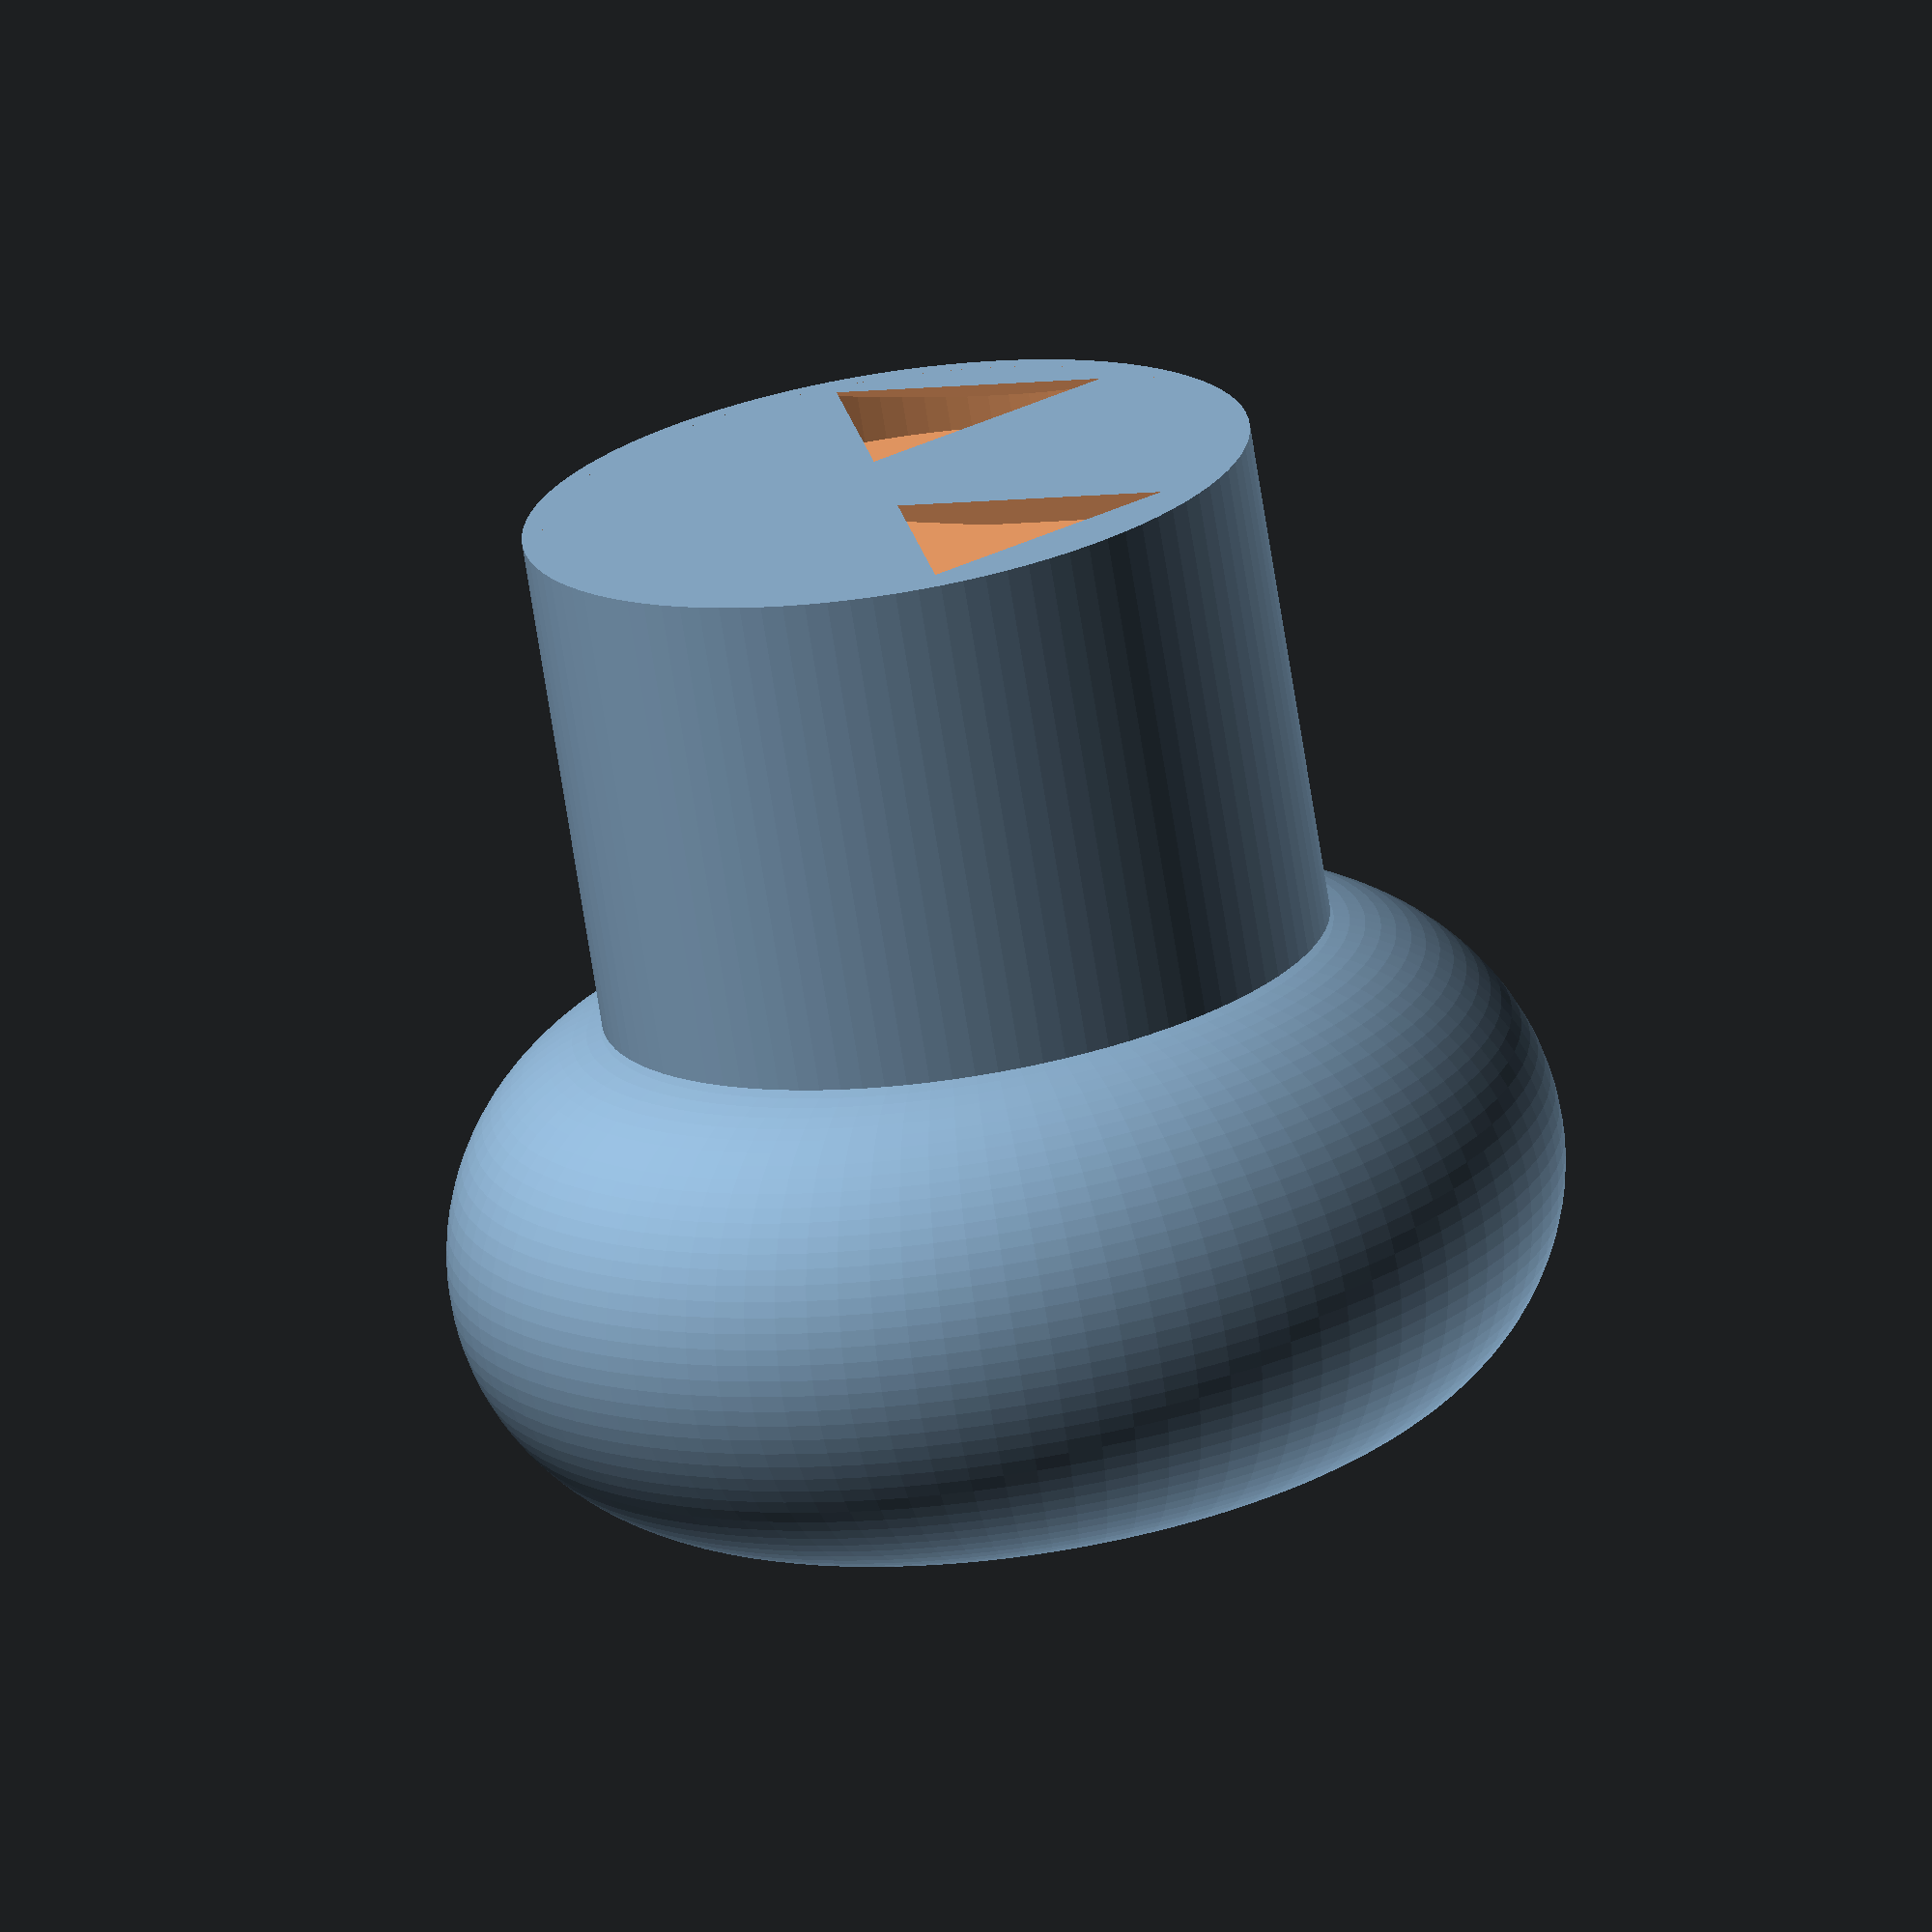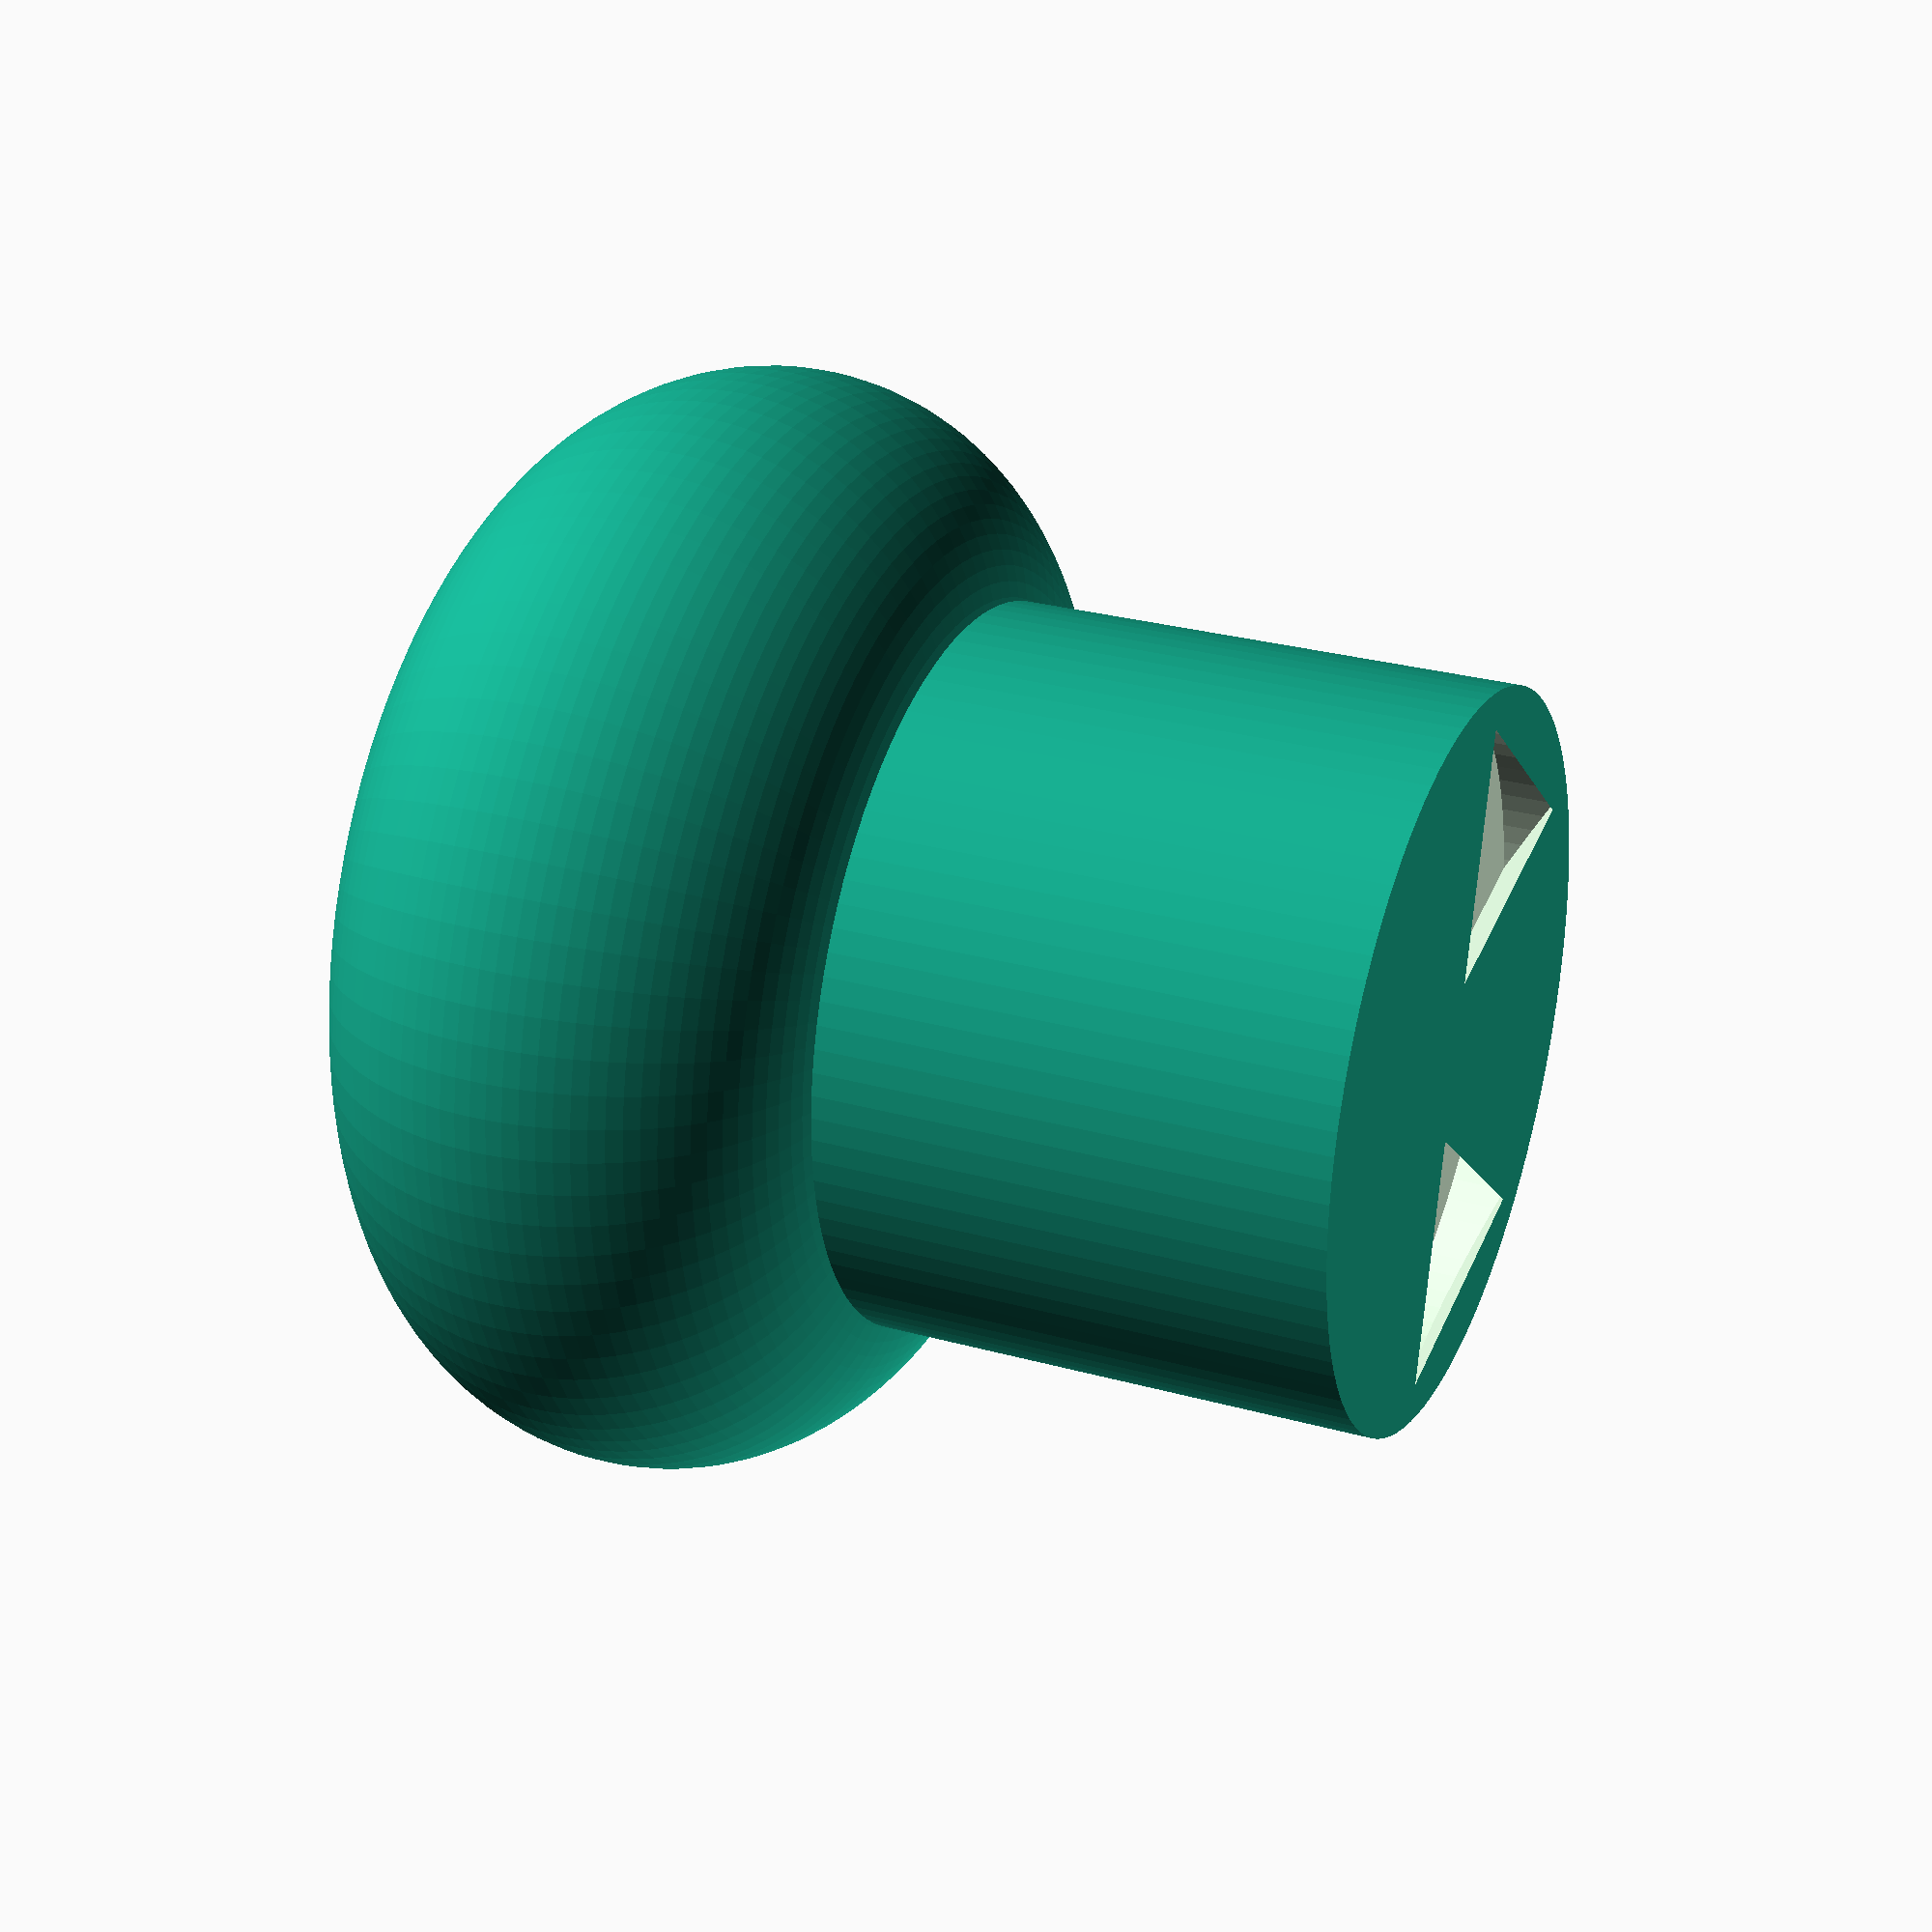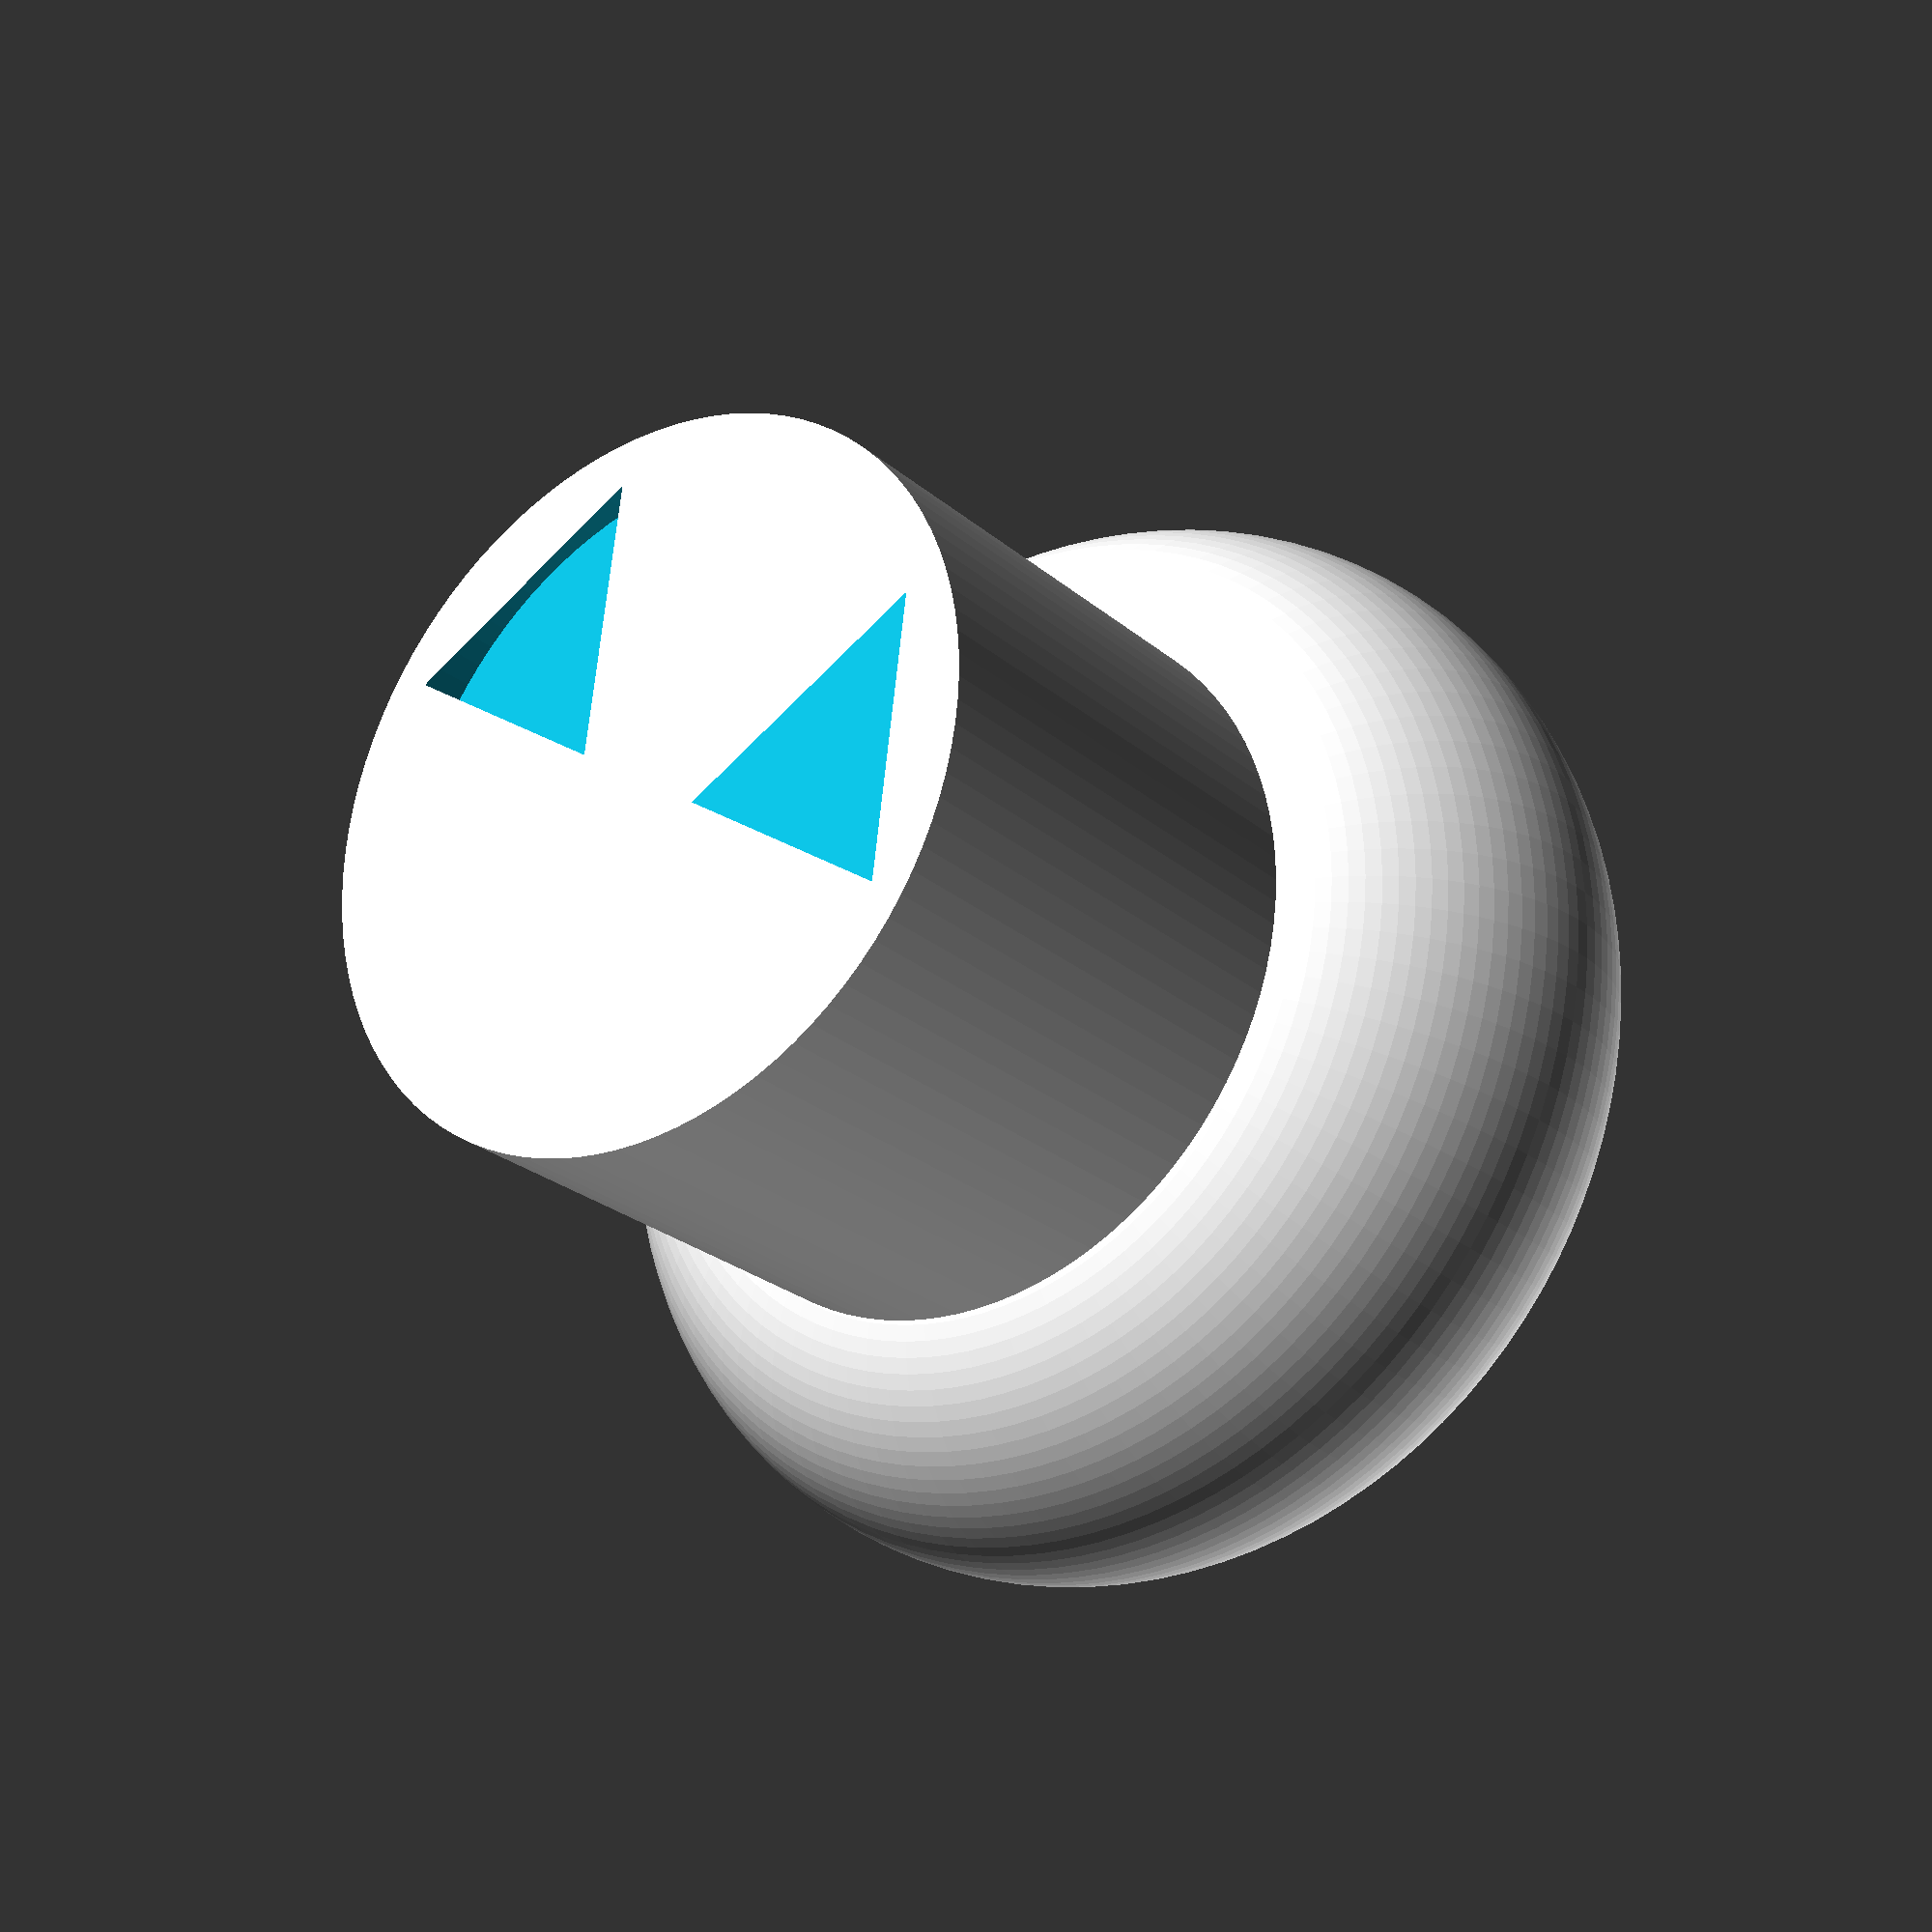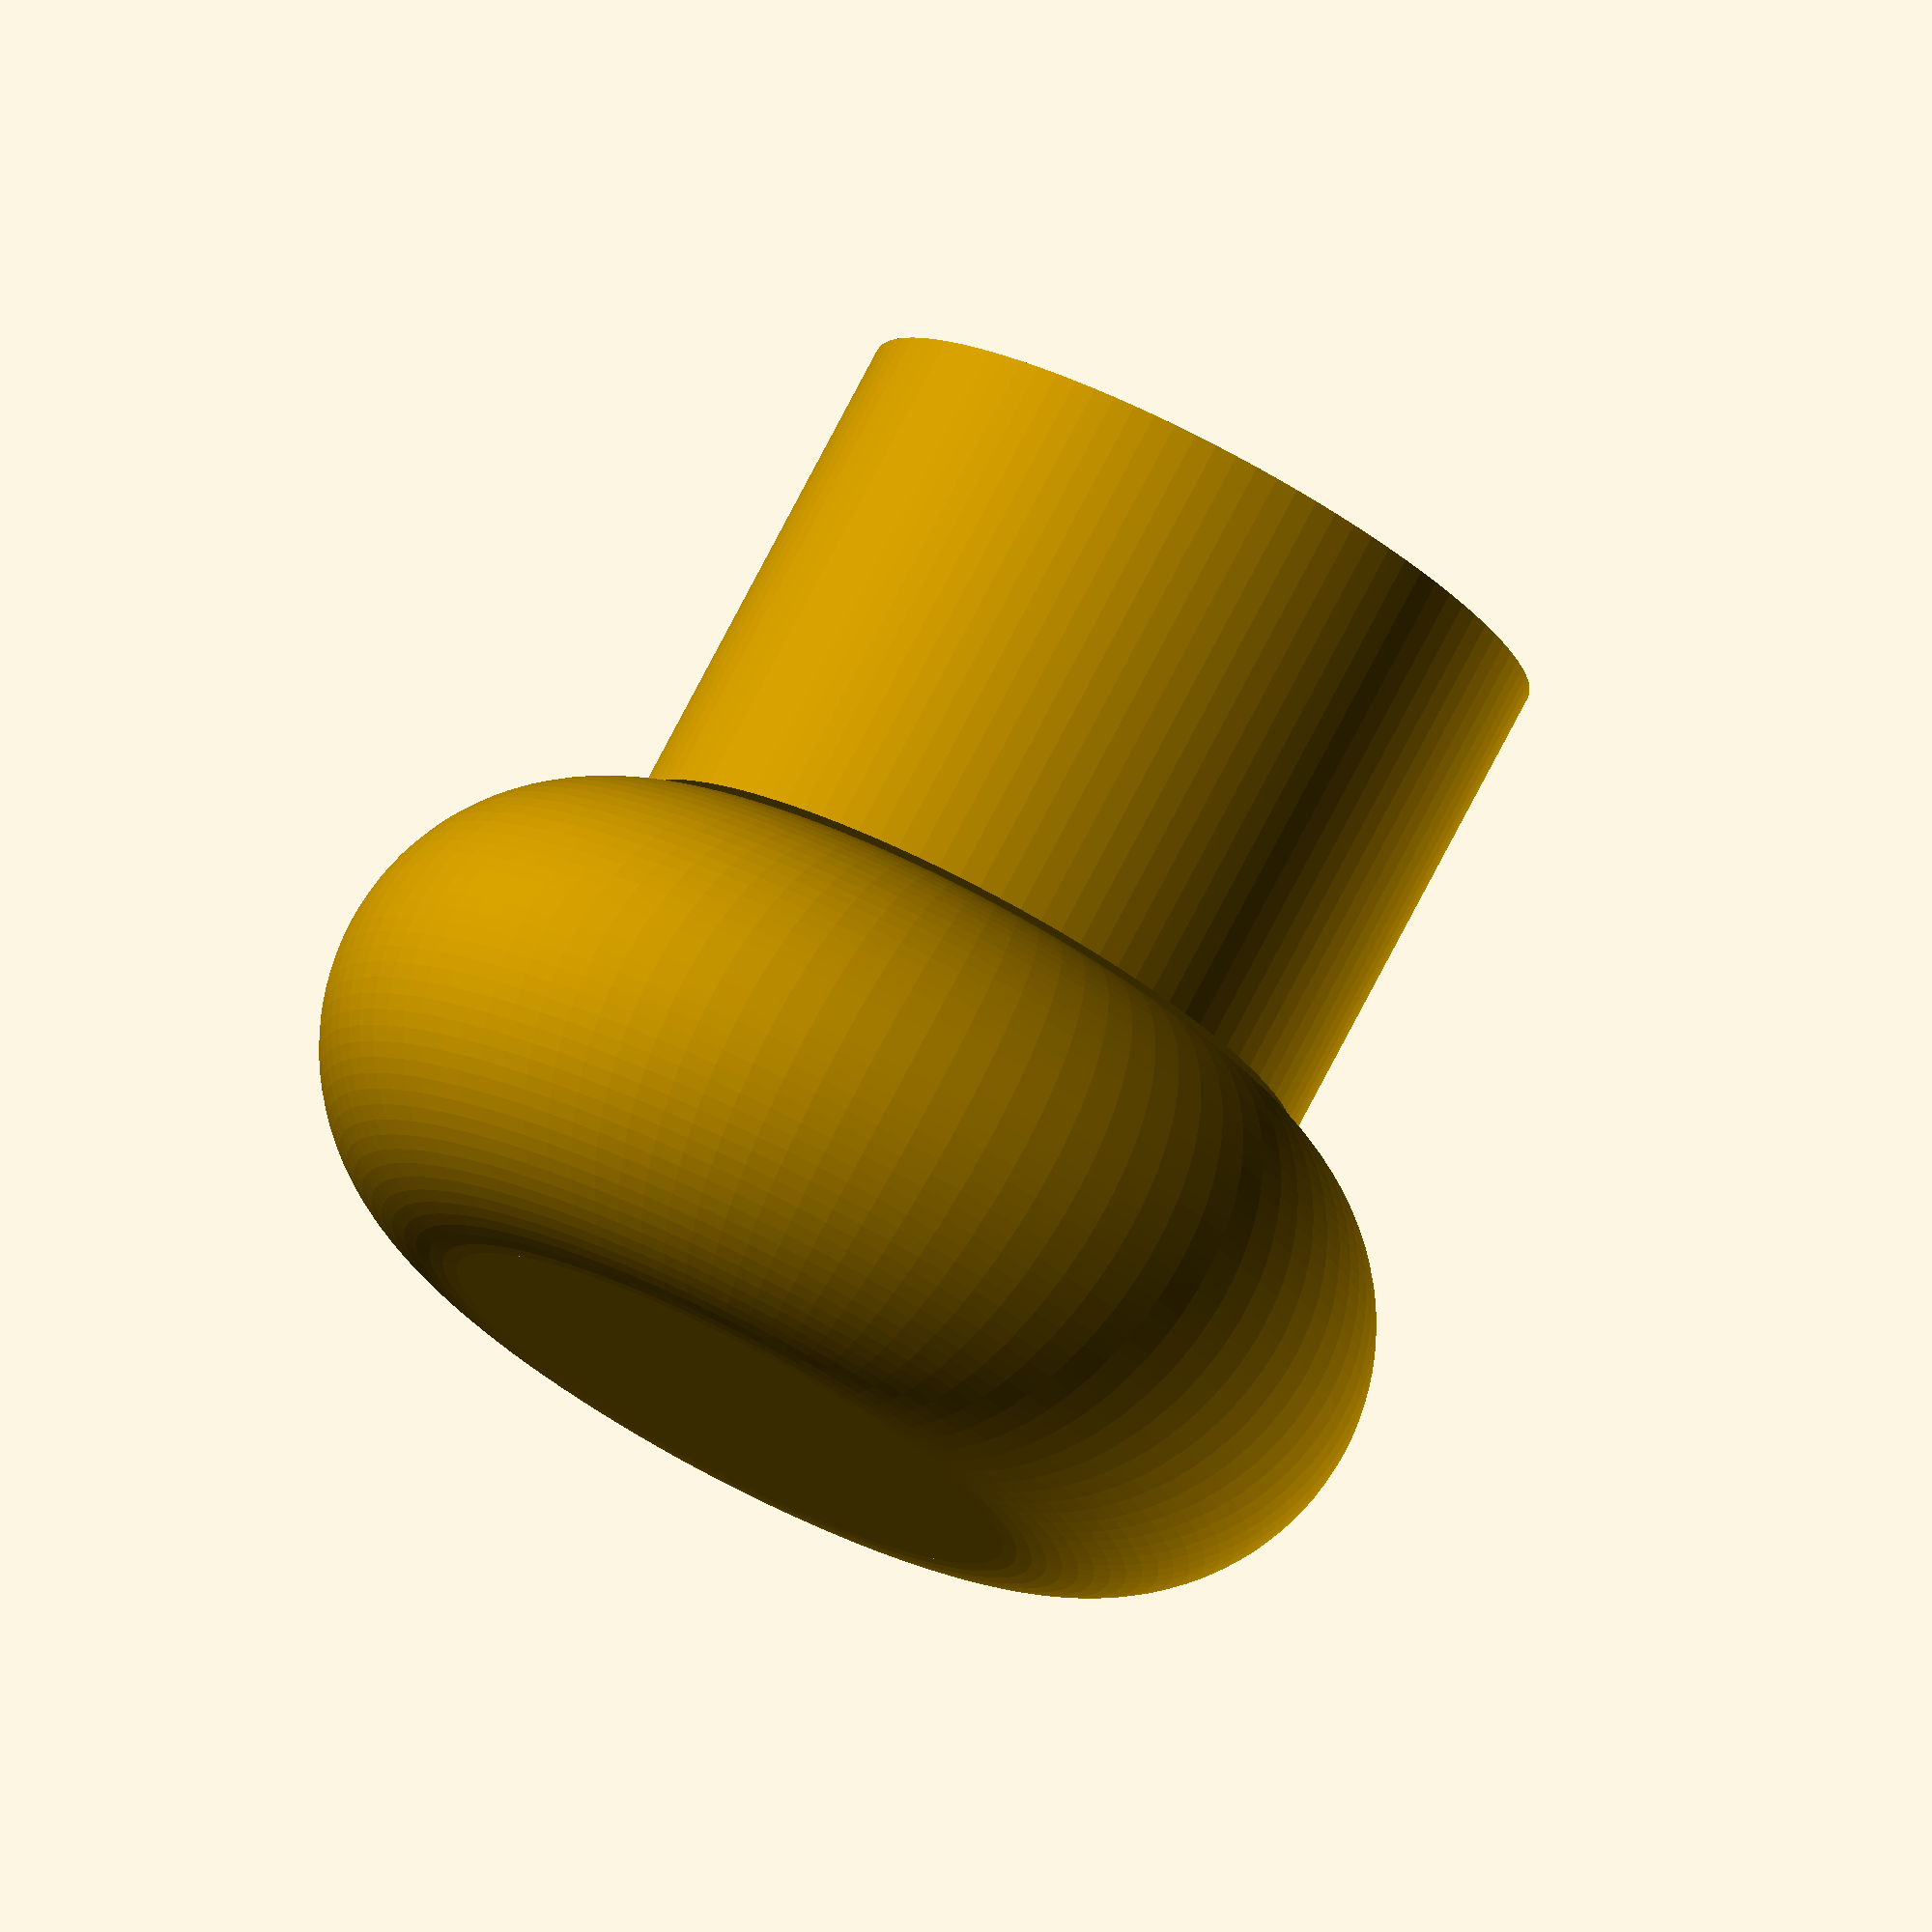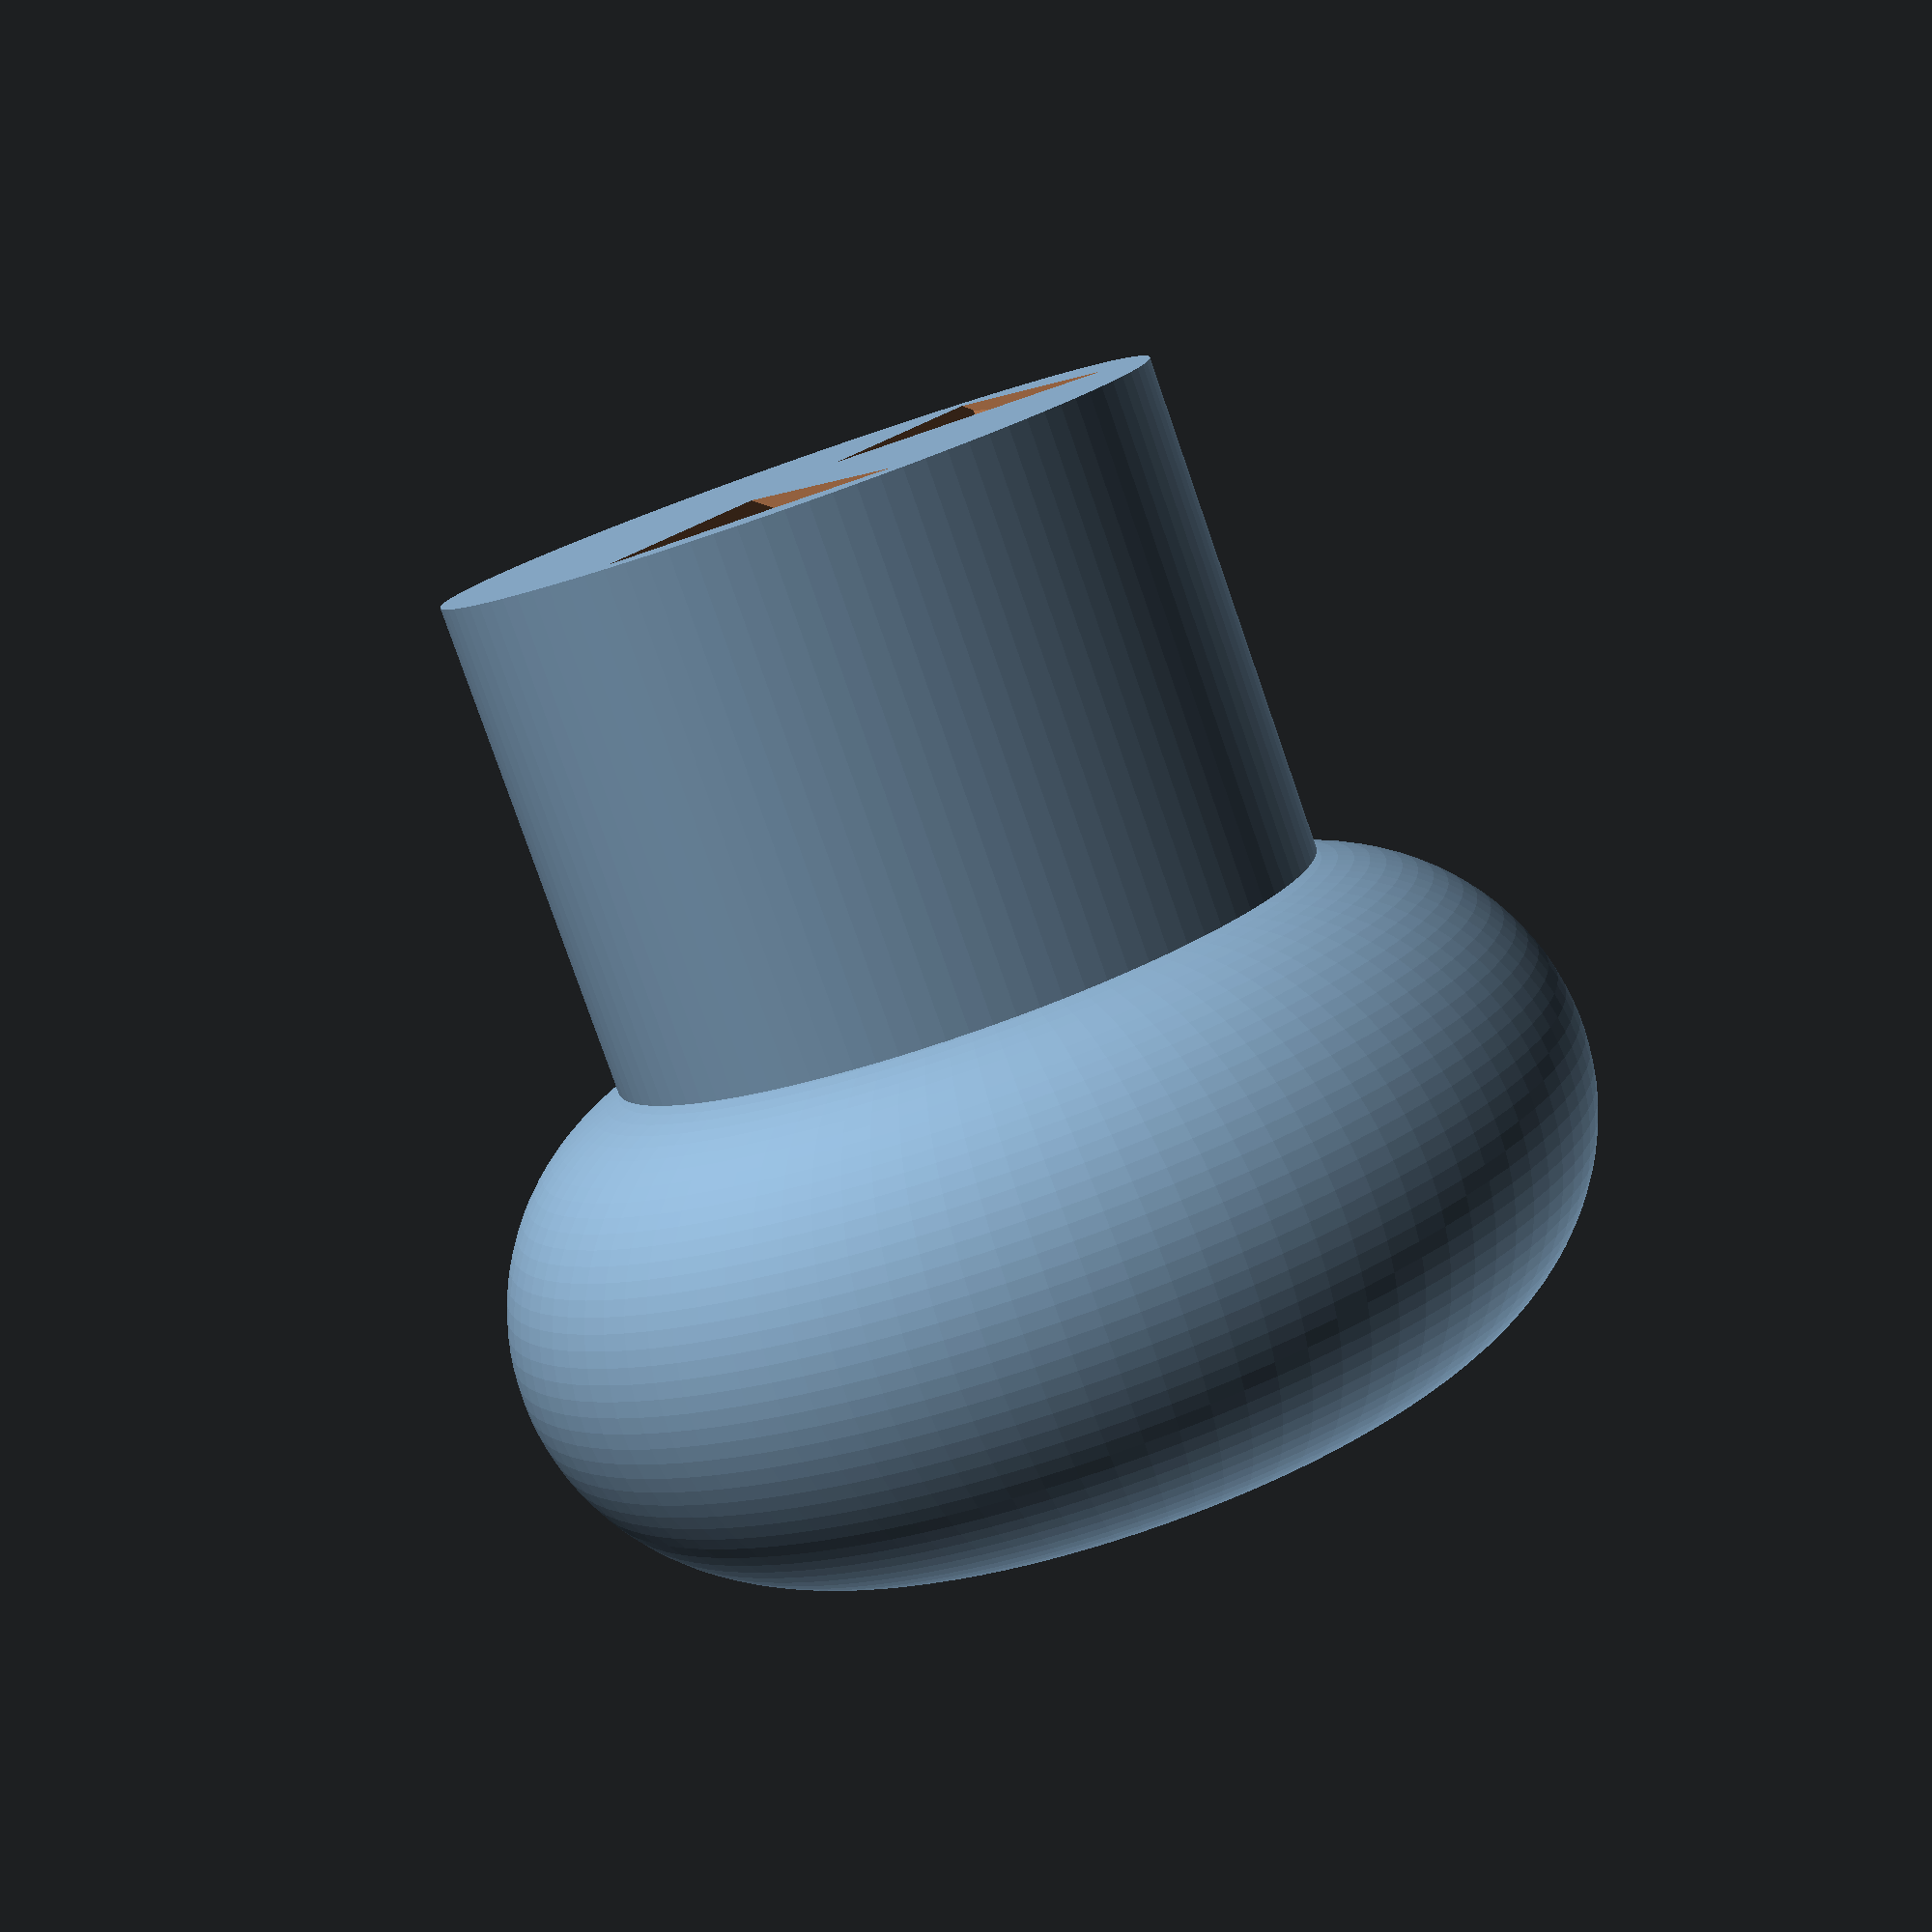
<openscad>
// How thick the outer part will be
thickness=25; // [10:40]
// How far the outer part will be from the wall
wall_distance=25; // [10:40]
// How rounded the outer edge is
roundness=25; // [0:50]
// Diameter of outer part
Diameter=80; // [70:150]
//The diameter of the shaft towards the wall (should be smaller than outer diameter - roundness, but higher than screw distance + 2*screw hole size)
Diameter2=36; // [36:100]
// The distance between the screws, from left side to left side
screw_distance=20;
//The diameter of the screw head
screw_hole_size=8;
// How fine the round parts are
$fn=100;


s=screw_hole_size*1.53;
r1=Diameter/2;

translate([0,0,thickness/2])
cylinder(h=thickness,r=r1-roundness,center=true);

translate([0,0,thickness/2])
rotate_extrude(convexity=10)
translate([r1-roundness,0,0])
scale([roundness/thickness,1,1])
circle(thickness/2,center=true);

difference(){
translate([0,0,thickness+wall_distance/2])
cylinder(h=wall_distance,r=Diameter2/2,center=true);
translate([-s,-screw_distance/2,thickness+wall_distance-s/4])
polyhedron(
	points=[[s,s,0],[s,-s,0],[-s,0,0],[s,0,s/2]],
	triangles=[[0,2,1],[0,1,3],[2,0,3],[1,2,3]]);

translate([-s,screw_distance/2,thickness+wall_distance-s/4])
polyhedron(
	points=[[s,s,0],[s,-s,0],[-s,0,0],[s,0,s/2]],
	triangles=[[0,2,1],[0,1,3],[2,0,3],[1,2,3]]);
}

difference(){
translate([0,0,thickness+wall_distance/2])
cylinder(h=wall_distance,r=Diameter2/2,center=true);
translate([0,0,thickness+wall_distance/2])
cylinder(h=wall_distance+1,r=Diameter2/2-1,center=true);}
</openscad>
<views>
elev=252.4 azim=351.3 roll=171.0 proj=o view=solid
elev=152.3 azim=13.4 roll=246.8 proj=p view=solid
elev=204.8 azim=303.9 roll=143.7 proj=p view=wireframe
elev=283.4 azim=292.8 roll=207.5 proj=o view=solid
elev=260.1 azim=31.8 roll=160.8 proj=p view=solid
</views>
